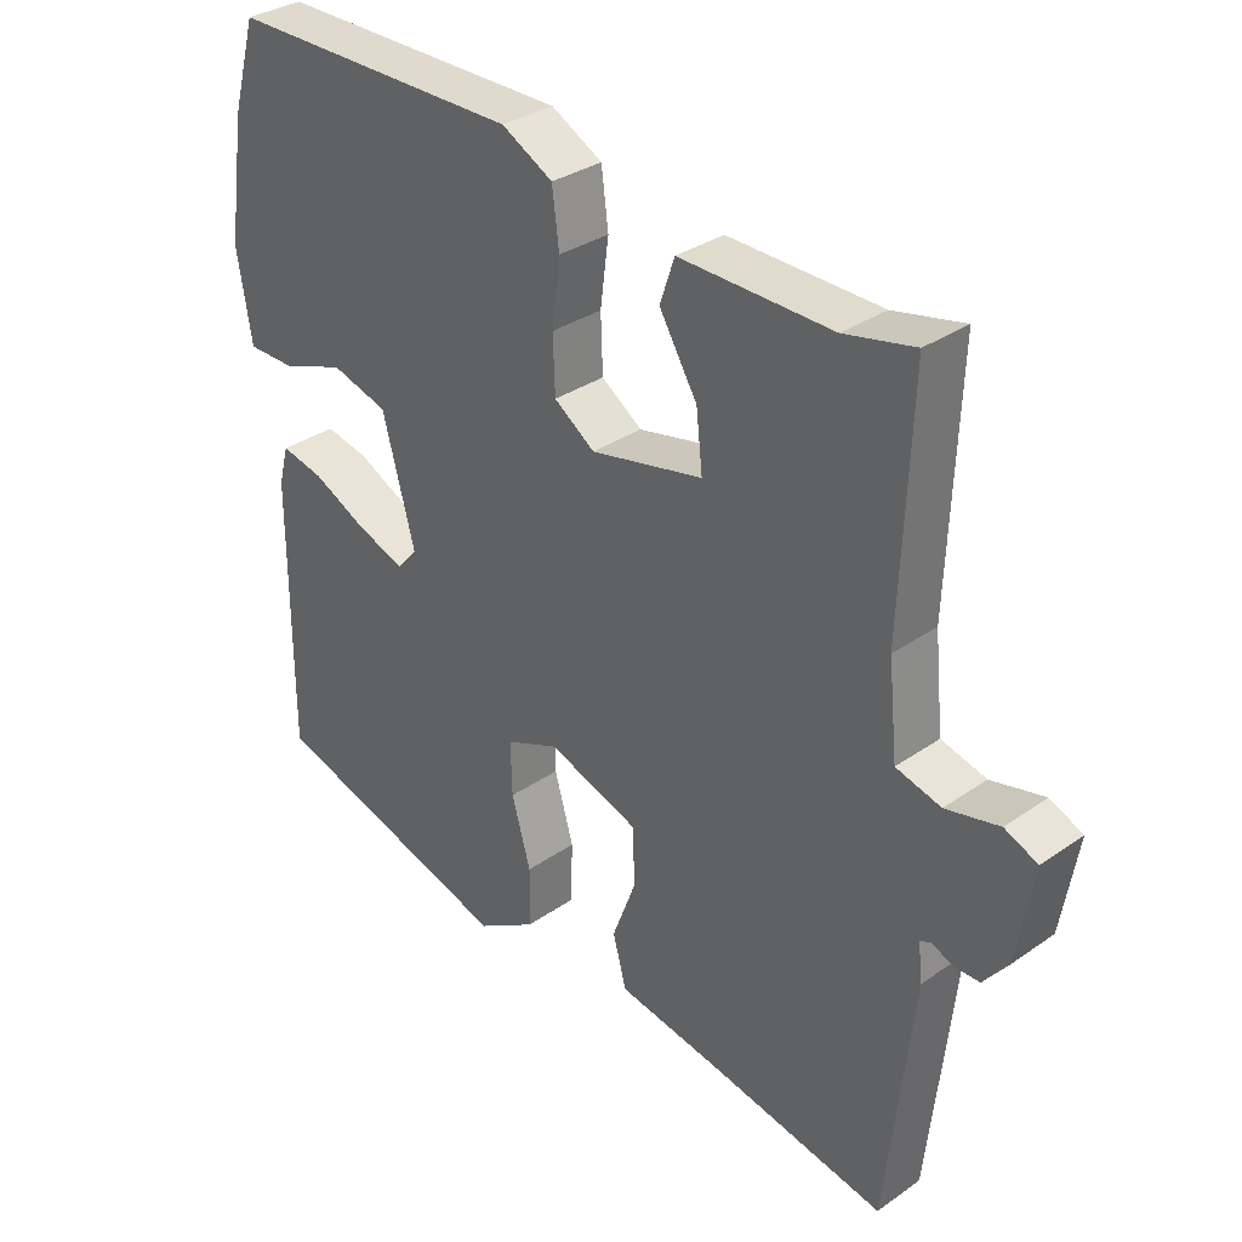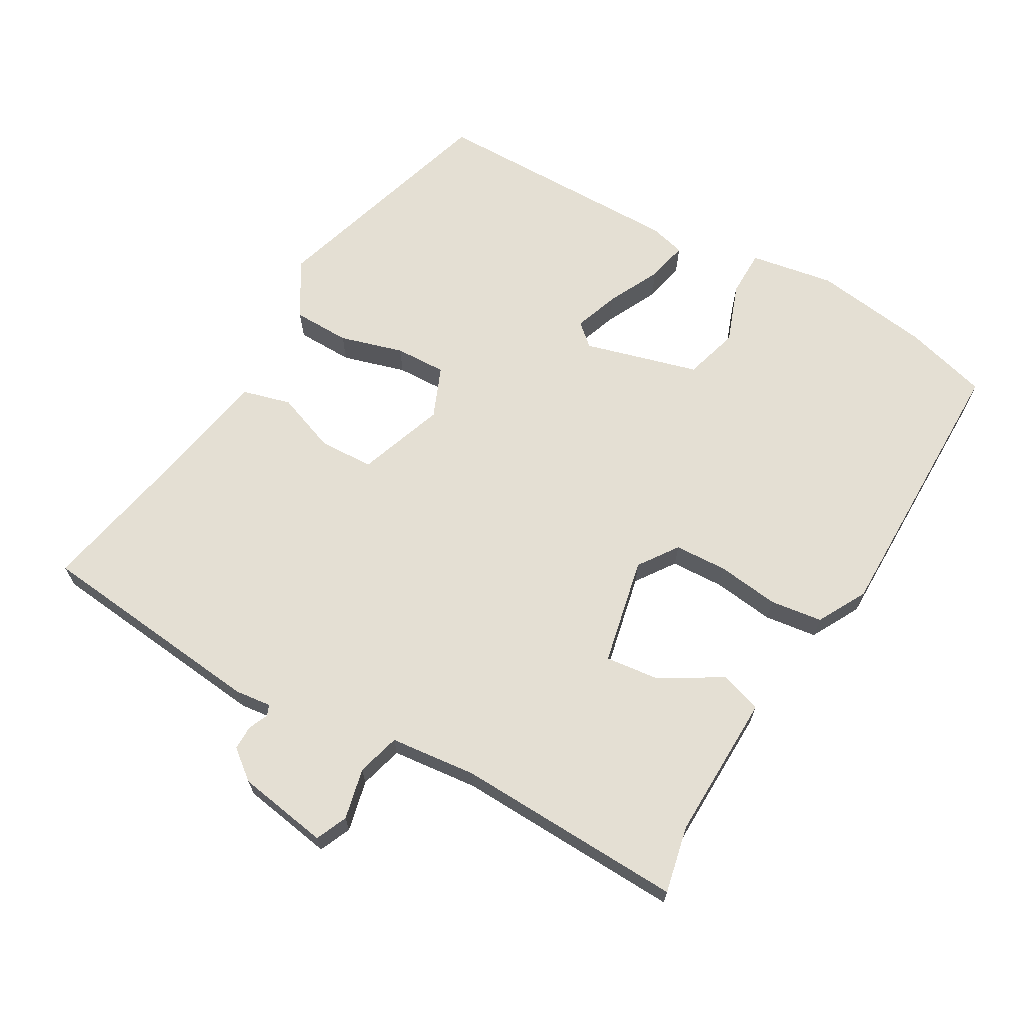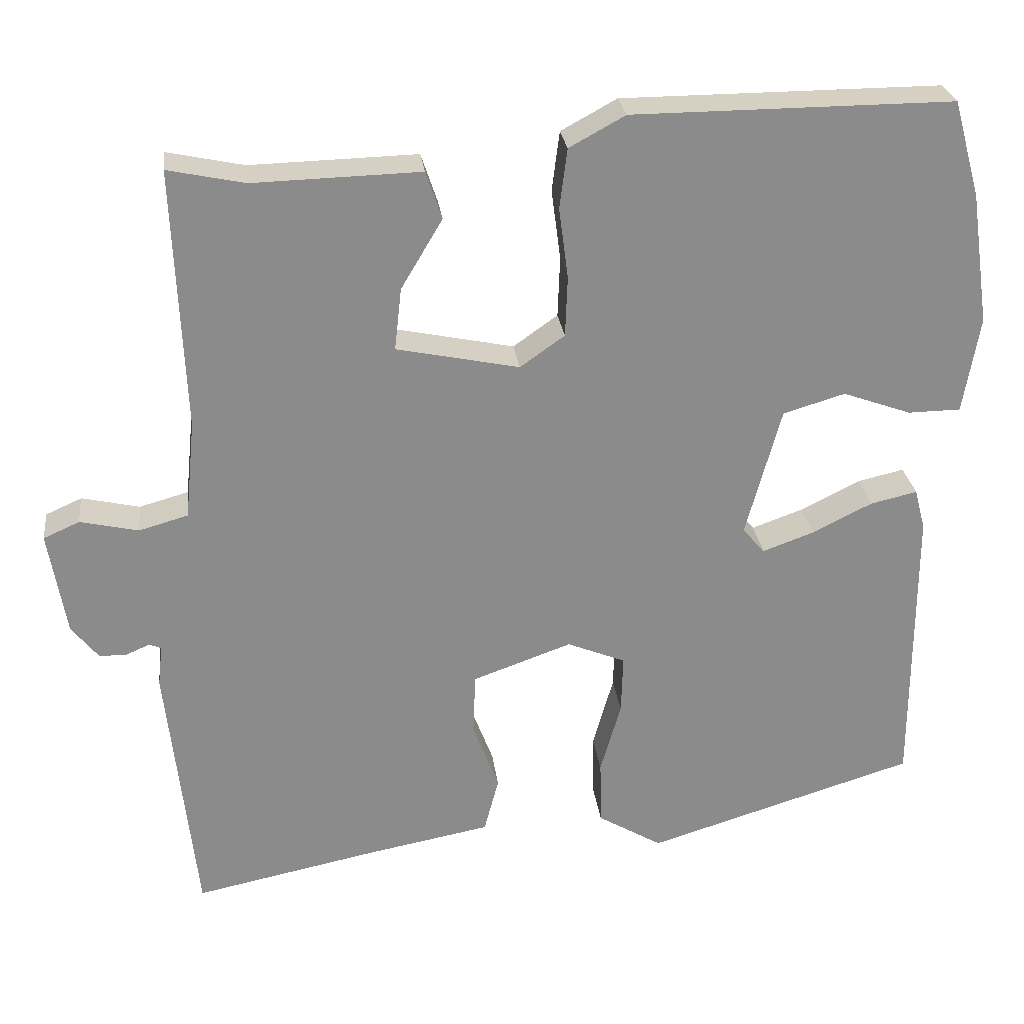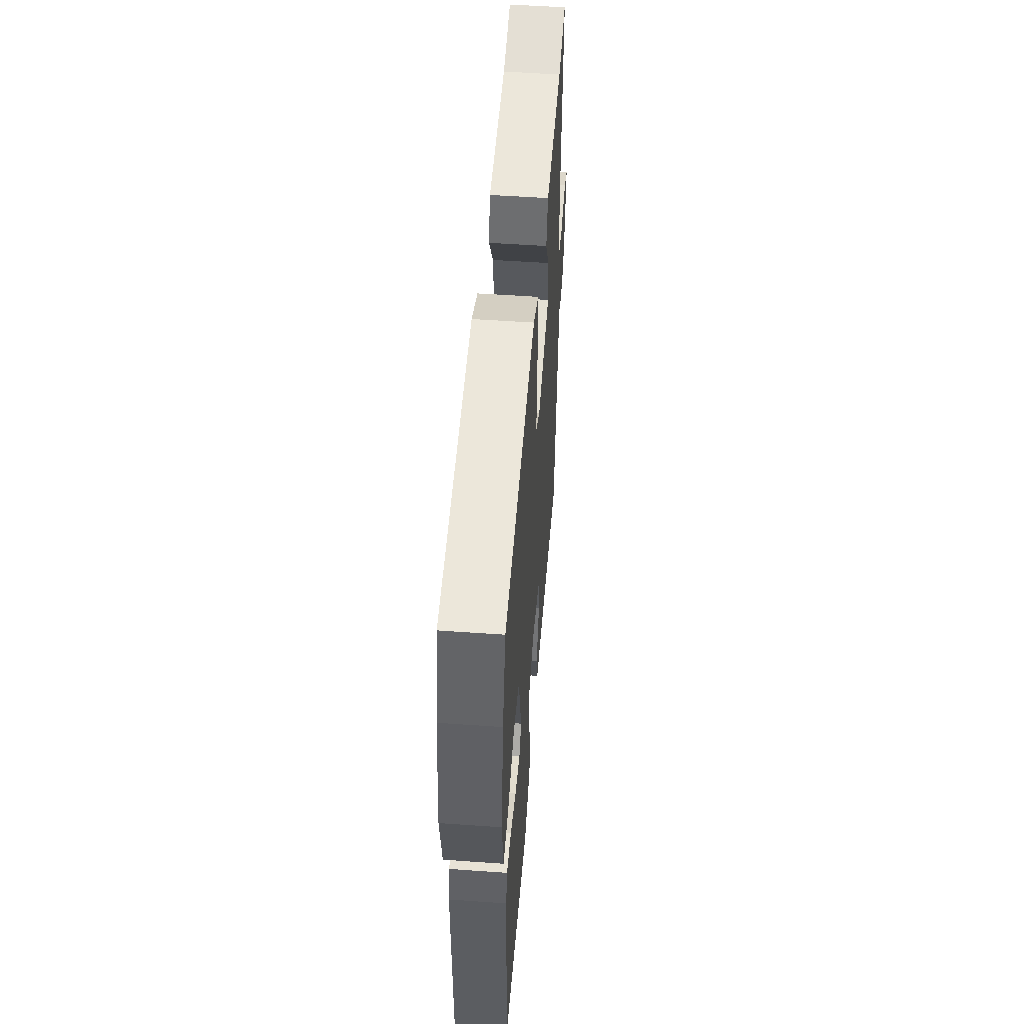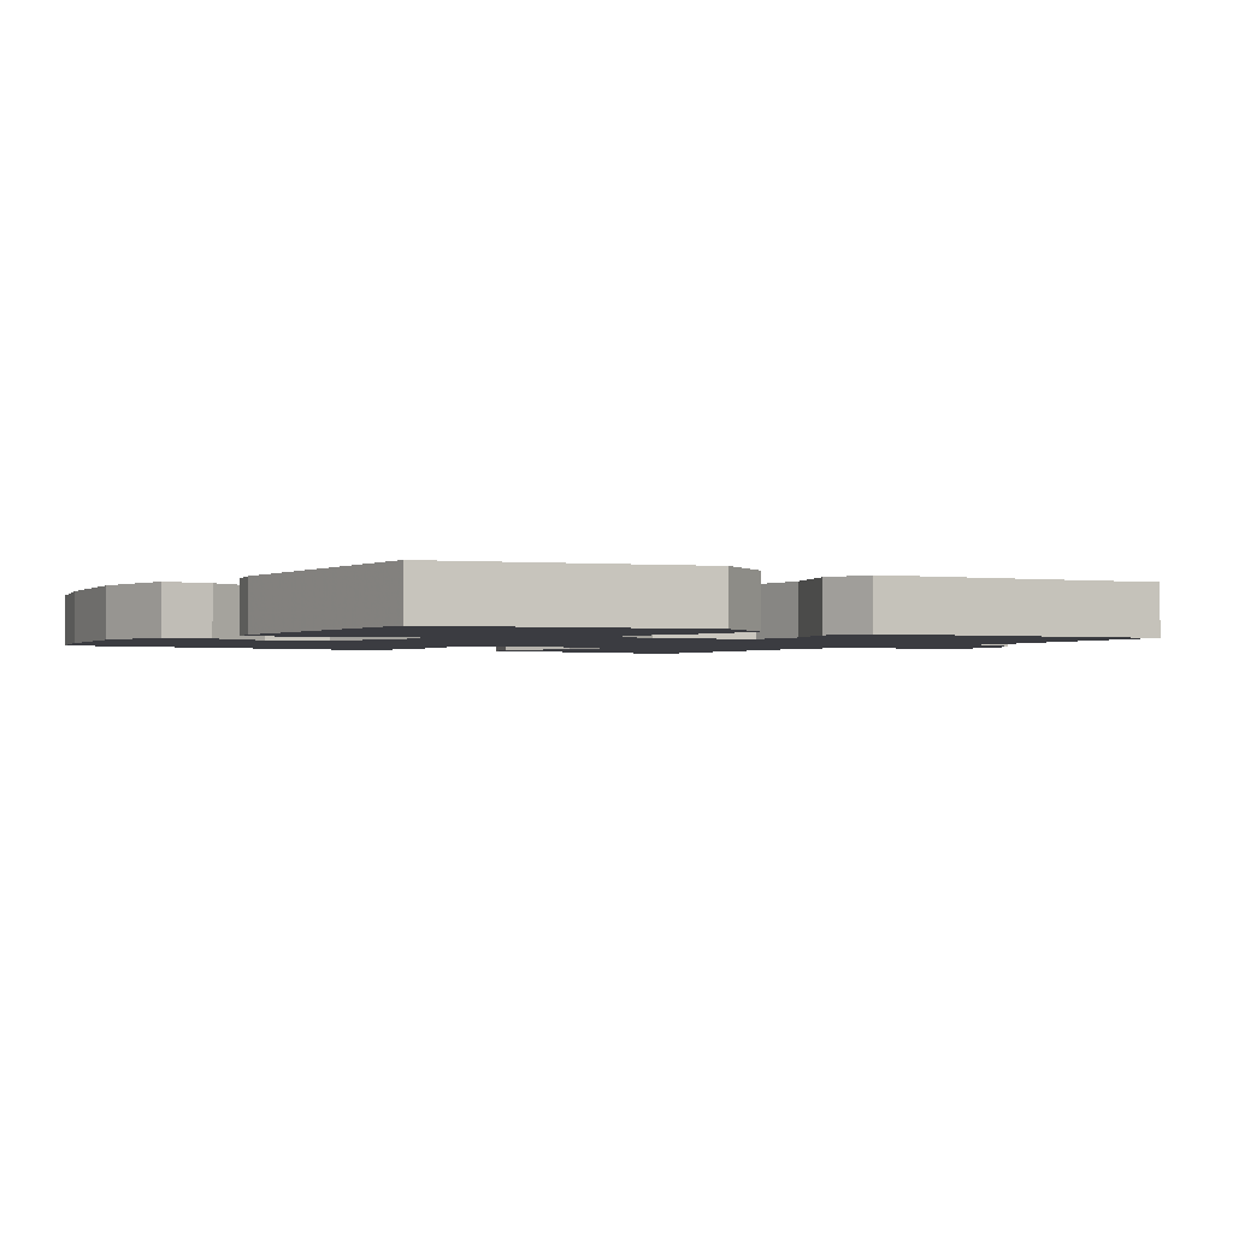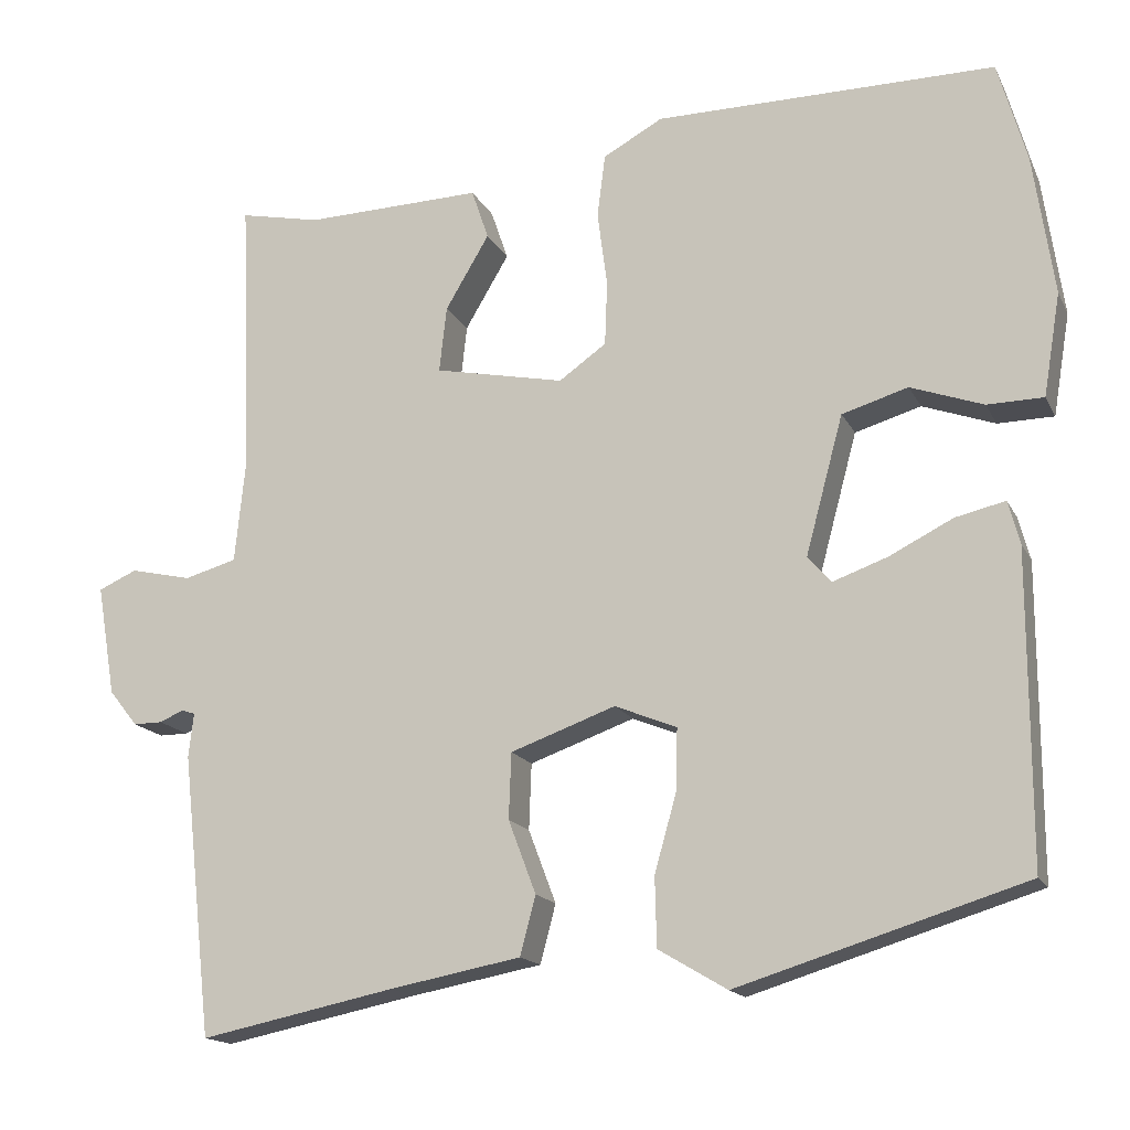
<metadata>
{"format":"obj","ext":"obj","renderer":"f3d","projection":"perspective","resolution":1024,"background":"white","views":[{"elev":32.4,"azim":-134.2,"up":"+Z"},{"elev":66.8,"azim":-60.4,"up":"+Y"},{"elev":26.5,"azim":-6.9,"up":"+Z"},{"elev":54.1,"azim":94.3,"up":"+Z"},{"elev":-2.2,"azim":145.8,"up":"+Y"},{"elev":-16.1,"azim":19.2,"up":"+Z"}]}
</metadata>
<code>
v 0.492 0.07 -0.436
v 0.14 0.07 -0.544
v 0.056 0.07 -0.494
v 0.054 0.07 -0.409
v 0.081 0.07 -0.314
v 0.083 0.07 -0.238
v 0.007 0.07 -0.207
v -0.122 0.07 -0.253
v -0.125 0.07 -0.334
v -0.091 0.07 -0.424
v -0.11 0.07 -0.496
v -0.271 0.07 -0.526
v -0.511 0.07 -0.575
v -0.549 0.07 -0.229
v -0.543 0.07 -0.175
v -0.559 0.07 -0.169
v -0.589 0.07 -0.182
v -0.625 0.07 -0.182
v -0.66 0.07 -0.138
v -0.683 0.07 -0.002
v -0.636 0.07 0.019
v -0.56 0.07 0.002
v -0.496 0.07 0.02
v -0.483 0.07 0.149
v -0.497 0.07 0.489
v -0.397 0.07 0.468
v -0.179 0.07 0.474
v -0.158 0.07 0.412
v -0.212 0.07 0.321
v -0.221 0.07 0.24
v -0.061 0.07 0.207
v -0.003 0.07 0.248
v 0 0.07 0.327
v -0.012 0.07 0.419
v -0.002 0.07 0.497
v 0.071 0.07 0.537
v 0.489 0.07 0.539
v 0.524 0.07 0.415
v 0.549 0.07 0.242
v 0.528 0.07 0.116
v 0.459 0.07 0.115
v 0.37 0.07 0.147
v 0.289 0.07 0.123
v 0.243 0.07 -0.047
v 0.272 0.07 -0.08
v 0.339 0.07 -0.056
v 0.417 0.07 -0.017
v 0.478 0.07 -0.003
v 0.492 0.07 -0.056
v 0.492 0 -0.436
v 0.14 0 -0.544
v 0.056 0 -0.494
v 0.054 0 -0.409
v 0.081 0 -0.314
v 0.083 0 -0.238
v 0.007 0 -0.207
v -0.122 0 -0.253
v -0.125 0 -0.334
v -0.091 0 -0.424
v -0.11 0 -0.496
v -0.271 0 -0.526
v -0.511 0 -0.575
v -0.549 0 -0.229
v -0.543 0 -0.175
v -0.559 0 -0.169
v -0.589 0 -0.182
v -0.625 0 -0.182
v -0.66 0 -0.138
v -0.683 0 -0.002
v -0.636 0 0.019
v -0.56 0 0.002
v -0.496 0 0.02
v -0.483 0 0.149
v -0.497 0 0.489
v -0.397 0 0.468
v -0.179 0 0.474
v -0.158 0 0.412
v -0.212 0 0.321
v -0.221 0 0.24
v -0.061 0 0.207
v -0.003 0 0.248
v 0 0 0.327
v -0.012 0 0.419
v -0.002 0 0.497
v 0.071 0 0.537
v 0.489 0 0.539
v 0.524 0 0.415
v 0.549 0 0.242
v 0.528 0 0.116
v 0.459 0 0.115
v 0.37 0 0.147
v 0.289 0 0.123
v 0.243 0 -0.047
v 0.272 0 -0.08
v 0.339 0 -0.056
v 0.417 0 -0.017
v 0.478 0 -0.003
v 0.492 0 -0.056
f 3 4 5
f 2 3 5
f 1 2 5
f 49 1 5
f 48 49 5
f 47 48 5
f 46 47 5
f 45 46 5 6
f 44 45 6 7
f 43 44 7 8
f 40 41 42
f 39 40 42
f 38 39 42
f 37 38 42
f 36 37 42
f 35 36 42
f 34 35 42
f 33 34 42
f 32 33 42 43
f 31 32 43 8
f 26 27 28 29
f 26 29 30
f 25 26 30
f 24 25 30
f 30 31 8
f 24 30 8
f 23 24 8
f 20 21 22
f 19 20 22
f 18 19 22
f 17 18 22
f 16 17 22
f 22 23 8
f 16 22 8
f 15 16 8
f 15 8 9
f 14 15 9
f 13 14 9
f 12 13 9
f 9 10 11 12
f 54 53 52
f 54 52 51
f 54 51 50
f 54 50 98
f 54 98 97
f 54 97 96
f 54 96 95
f 55 54 95 94
f 56 55 94 93
f 57 56 93 92
f 91 90 89
f 91 89 88
f 91 88 87
f 91 87 86
f 91 86 85
f 91 85 84
f 91 84 83
f 91 83 82
f 92 91 82 81
f 57 92 81 80
f 78 77 76 75
f 79 78 75
f 79 75 74
f 79 74 73
f 57 80 79
f 57 79 73
f 57 73 72
f 71 70 69
f 71 69 68
f 71 68 67
f 71 67 66
f 71 66 65
f 57 72 71
f 57 71 65
f 57 65 64
f 58 57 64
f 58 64 63
f 58 63 62
f 58 62 61
f 61 60 59 58
f 1 50 51 2
f 2 51 52 3
f 3 52 53 4
f 4 53 54 5
f 5 54 55 6
f 6 55 56 7
f 7 56 57 8
f 8 57 58 9
f 9 58 59 10
f 10 59 60 11
f 11 60 61 12
f 12 61 62 13
f 13 62 63 14
f 14 63 64 15
f 15 64 65 16
f 16 65 66 17
f 17 66 67 18
f 18 67 68 19
f 19 68 69 20
f 20 69 70 21
f 21 70 71 22
f 22 71 72 23
f 23 72 73 24
f 24 73 74 25
f 25 74 75 26
f 26 75 76 27
f 27 76 77 28
f 28 77 78 29
f 29 78 79 30
f 30 79 80 31
f 31 80 81 32
f 32 81 82 33
f 33 82 83 34
f 34 83 84 35
f 35 84 85 36
f 36 85 86 37
f 37 86 87 38
f 38 87 88 39
f 39 88 89 40
f 40 89 90 41
f 41 90 91 42
f 42 91 92 43
f 43 92 93 44
f 44 93 94 45
f 45 94 95 46
f 46 95 96 47
f 47 96 97 48
f 48 97 98 49
f 49 98 50 1

</code>
